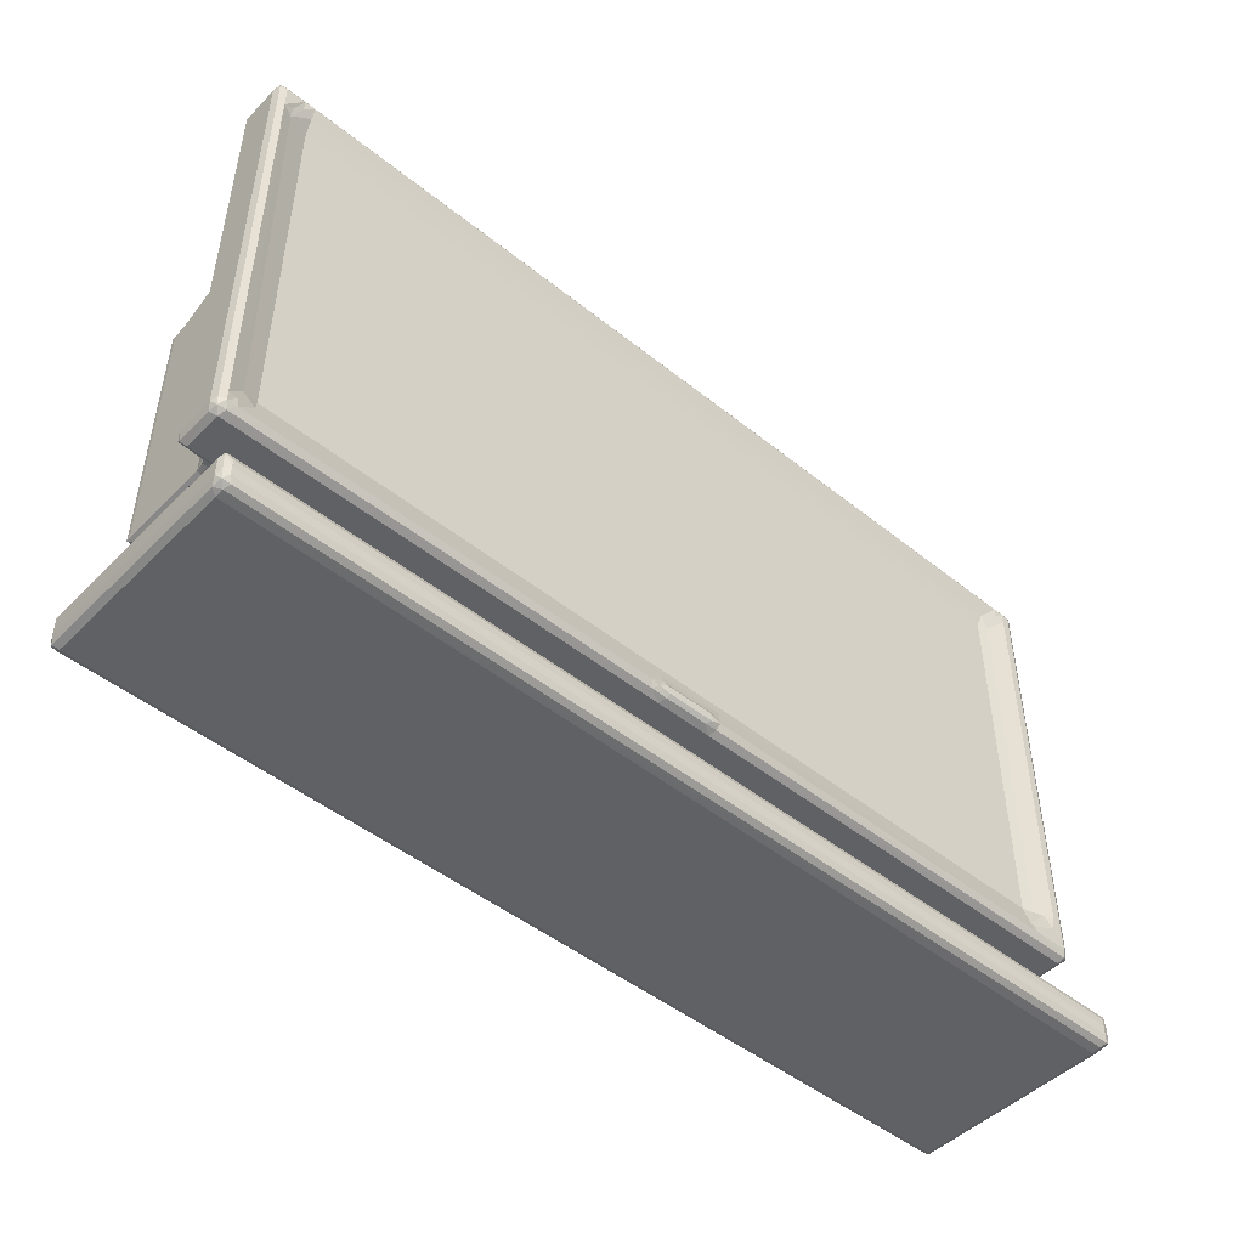
<metadata>
{"format":"obj","ext":"obj","renderer":"f3d","projection":"perspective","resolution":1024,"background":"white","views":[{"elev":-47.7,"azim":-42.0,"up":"+Z"}]}
</metadata>
<code>
v -0.4816 -0.1057 -0.2101
v -0.4828 -0.09607 -0.2123
v -0.4854 -0.1011 -0.2053
v -0.4828 -0.1068 -0.2015
v -0.4767 -0.1086 -0.2044
v -0.4736 -0.1064 -0.2111
v -0.4767 -0.1008 -0.2144
v -0.483 -0.1065 -0.1849
v -0.4767 -0.1092 -0.1953
v -0.4854 -0.1013 -0.1857
v -0.4767 -0.1084 -0.1867
v -0.4823 -0.106 -0.1809
v -0.4767 -0.1004 -0.1785
v -0.4767 -0.09206 -0.2155
v -0.4767 -0.08138 -0.2155
v -0.4828 -0.0917 -0.1799
v -0.4767 -0.0916 -0.1777
v -0.4854 0.1107 -0.2055
v -0.4767 0.1107 -0.2155
v -0.4854 0.1107 -0.1857
v -0.4767 0.1107 -0.1777
v -0.4239 -0.006097 -0.1777
v -0.4188 -0.01687 -0.1777
v -0.4816 -0.07563 -0.09285
v -0.4828 -0.06675 -0.09469
v -0.4854 -0.0704 -0.08749
v -0.4828 -0.07733 -0.08383
v -0.4767 -0.08063 -0.0874
v -0.4736 -0.07728 -0.09456
v -0.4767 -0.07035 -0.09814
v -0.4767 -0.05988 -0.0983
v -0.4666 -0.08064 -0.08774
v -0.4854 -0.03038 -0.08756
v -0.4828 -0.02817 -0.09472
v -0.4767 -0.03038 -0.0983
v -0.4828 -0.02594 -0.0936
v -0.4767 -0.02512 -0.08757
v -0.4619 -0.02596 -0.09472
v -0.467 -0.02512 -0.08756
v -0.4468 -0.02245 -0.08622
v -0.4054 -0.004808 -0.1763
v -0.4112 0.006152 -0.1716
v -0.4021 0.003722 -0.1714
v -0.4767 -0.08069 -0.07682
v -0.467 -0.07911 -0.07699
v -0.4616 -0.07593 -0.05954
v -0.4767 -0.08069 0.348
v -0.4828 -0.07733 0.3777
v -0.4485 -0.07492 -0.06824
v -0.4455 -0.07123 -0.05532
v -0.4538 -0.01697 -0.07518
v -0.4566 -0.01879 -0.06607
v -0.4455 -0.01742 -0.07822
v -0.4478 -0.003916 -0.07105
v -0.4498 -0.008874 -0.06534
v -0.4437 -0.006583 -0.07276
v -0.4466 0.004627 -0.07013
v -0.4423 0.004627 -0.07246
v -0.4222 -0.01601 -0.07748
v -0.424 -0.006125 -0.07246
v -0.424 0.004626 -0.07246
v -0.4466 0.004597 0.2418
v -0.4669 -0.07752 0.3425
v -0.4854 -0.0704 0.3744
v -0.4854 -0.03038 0.3744
v -0.4829 -0.02597 0.381
v -0.467 -0.02512 0.2559
v -0.4132 -0.005447 -0.07319
v -0.4136 0.004191 -0.0757
v -0.4025 -0.004769 -0.07391
v -0.404 0.003741 -0.07893
v 0.01096 -0.07123 -0.05537
v 0.4944 -0.1061 -0.181
v 0.4889 0.1107 -0.2155
v -0.03334 -0.07728 -0.09456
v -0.03693 -0.08064 -0.08775
v 0.4889 -0.0916 -0.1777
v 0.4889 -0.1004 -0.1785
v 0.4919 -0.1064 -0.2111
v 0.4526 -0.02596 -0.09472
v 0.4469 -0.02237 -0.08611
v -0.02264 -0.07473 -0.06763
v 0.4093 -0.01604 -0.07749
v 0.4889 -0.1084 -0.1867
v 0.4039 -0.004768 -0.1763
v 0.4131 0.00374 -0.1714
v -0.02053 -0.07036 -0.09814
v 0.4889 -0.1086 -0.2044
v 0.4889 -0.1008 -0.2144
v -0.01599 -0.08122 -0.09202
v -0.01741 -0.07764 -0.09561
v -0.02828 -0.08095 -0.08995
v -0.01899 -0.08151 -0.08465
v 0.03047 -0.08166 -0.0844
v 0.03312 -0.08124 -0.0922
v 0.4889 -0.05988 -0.0983
v 0.03868 -0.07033 -0.09814
v 0.4039 -0.004769 -0.07391
v -0.02139 -0.07826 -0.0781
v 0.004291 -0.0782 -0.07842
v 0.04753 -0.07462 -0.06728
v -0.4566 -0.01878 0.2456
v -0.4767 -0.02512 0.3744
v -0.4455 -0.07123 0.3425
v -0.4498 -0.008905 0.244
v -0.4566 -0.0194 0.2554
v -0.449 -0.01056 0.2582
v -0.4462 0.001824 0.2514
v -0.467 -0.02512 0.2672
v -0.4537 -0.0204 0.2653
v -0.4562 -0.02512 0.278
v -0.4419 -0.01883 0.2683
v -0.4455 -0.02394 0.2776
v -0.4402 -0.02512 0.2887
v -0.4422 -0.00983 0.2606
v -0.4403 0.0042 0.2528
v -0.4458 -0.002999 0.2568
v -0.4311 -0.01764 0.2679
v -0.4347 -0.02275 0.2773
v -0.467 -0.07911 0.3533
v -0.4566 -0.08064 0.3744
v -0.4767 -0.08062 0.3743
v -0.4825 -0.07547 0.3815
v -0.4767 -0.07029 0.3844
v -0.4767 -0.07727 0.3812
v -0.4767 -0.03038 0.3845
v -0.4798 -0.02596 0.3812
v -0.4562 -0.07911 0.3641
v -0.4454 -0.07698 0.3624
v -0.4455 -0.08062 0.3746
v 0.4505 -0.01764 0.2679
v 0.4541 -0.009796 0.2606
v 0.4889 -0.07029 0.3844
v 0.4889 -0.02513 0.3744
v 0.4469 -0.07123 0.3425
v -0.4828 0.1135 -0.2123
v -0.4829 0.1161 -0.18
v -0.424 0.06913 -0.1777
v -0.424 0.07989 -0.1777
v -0.4821 0.1167 -0.2105
v -0.4767 0.1163 -0.2123
v -0.4767 0.1184 -0.2055
v -0.4767 0.1184 -0.1857
v -0.4798 0.1163 -0.1799
v 0.4889 0.1163 -0.2123
v -0.414 0.01538 -0.1727
v -0.414 0.06871 -0.1727
v -0.4108 0.07892 -0.1735
v -0.4132 0.09064 -0.1777
v -0.4025 0.09021 -0.177
v -0.3982 0.08178 -0.1714
v -0.3917 0.08978 -0.1763
v -0.4077 0.01606 -0.1642
v -0.4055 0.01024 -0.1599
v -0.4011 0.008017 -0.1635
v -0.4049 0.01674 -0.1521
v -0.4041 0.01092 -0.1485
v -0.3996 0.008662 -0.1522
v -0.4049 0.01674 -0.09832
v -0.4077 0.06828 -0.1642
v -0.4049 0.06828 -0.1521
v -0.4049 0.06828 -0.09832
v -0.3917 0.008695 -0.1628
v -0.3997 0.008695 -0.08757
v -0.4041 0.01092 -0.09474
v -0.4077 0.01673 -0.08612
v -0.4069 0.01024 -0.08253
v -0.4077 0.06871 -0.08612
v -0.4014 0.07733 -0.1628
v -0.4069 0.07502 -0.1642
v -0.3997 0.07733 -0.1521
v -0.4041 0.07459 -0.1521
v -0.4041 0.07459 -0.09832
v -0.3997 0.07732 -0.08757
v -0.4055 0.07502 -0.08684
v -0.3972 0.1014 -0.1777
v -0.4466 0.09879 -0.06461
v -0.4462 0.1034 -0.07031
v -0.424 0.06913 -0.07246
v -0.4423 0.0988 -0.07246
v -0.424 0.07989 -0.07246
v -0.4466 0.09879 0.2023
v -0.4423 0.1044 -0.06461
v -0.3972 0.09879 -0.07246
v -0.4462 0.1033 0.2083
v -0.4423 0.1044 0.2023
v -0.414 0.01247 -0.0775
v -0.414 0.06555 -0.0775
v -0.4112 0.0779 -0.07678
v -0.4132 0.09064 -0.07246
v -0.4007 0.08178 -0.07892
v -0.4025 0.09021 -0.07319
v -0.3917 0.08978 -0.07391
v 0.4889 0.1107 -0.1777
v 0.4309 0.09879 -0.07246
v 0.4578 0.1034 -0.07033
v 0.4541 0.1044 -0.06462
v 0.4116 0.07732 -0.1628
v 0.4889 0.1184 -0.1857
v 0.4135 0.08178 -0.07892
v -0.4466 0.05111 0.225
v -0.4465 0.07809 0.2102
v -0.4464 0.01885 0.2447
v -0.4464 0.03485 0.2316
v -0.4464 0.02516 0.239
v -0.4403 0.02519 0.2412
v -0.4442 0.05204 0.2262
v -0.4403 0.03797 0.2341
v -0.4442 0.03097 0.238
v -0.4423 0.09064 0.2122
v -0.4403 0.08156 0.2128
v -0.4462 0.05621 0.2203
v -0.4403 0.05896 0.2224
v -0.4463 0.07214 0.2142
v -0.4423 0.06597 0.2185
v -0.4442 0.07334 0.2149
v -0.4423 0.0988 0.2122
v -0.4442 0.1034 0.209
v 0.4559 0.08156 0.2128
v 0.4523 0.1034 0.209
v 0.4541 0.0988 0.2122
v 0.4541 0.09064 0.2122
v 0.4576 0.07333 0.2149
v 0.4889 -0.1092 -0.1953
v 0.02728 -0.07759 -0.09575
v 0.04328 -0.08067 -0.08767
v 0.04082 -0.07737 -0.09447
v 0.4889 -0.09149 -0.2155
v 0.4094 -0.01685 -0.1777
v 0.4526 -0.08064 -0.08775
v 0.4889 -0.03038 -0.0983
v 0.03598 -0.0784 -0.07777
v 0.4469 -0.07123 -0.05541
v 0.4108 0.003717 -0.07891
v 0.4919 -0.07728 -0.09456
v 0.4889 -0.07035 -0.09814
v 0.4474 -0.07745 -0.07689
v 0.4254 -0.006124 -0.1777
v 0.4146 -0.005447 -0.177
v 0.4361 0.004626 -0.1777
v 0.4231 0.006988 -0.1735
v 0.4954 -0.1057 -0.21
v 0.4976 -0.1011 -0.2053
v 0.495 -0.1071 -0.1952
v 0.4976 -0.1013 -0.1857
v 0.495 -0.1013 -0.18
v 0.495 -0.09143 -0.2123
v 0.4976 0.1107 -0.2055
v 0.4889 -0.08067 -0.08727
v 0.4576 -0.02375 -0.08683
v 0.4684 -0.02512 -0.08756
v 0.4948 -0.0261 -0.09491
v 0.4953 -0.07508 -0.09408
v 0.495 -0.07734 -0.08716
v 0.4976 -0.0704 -0.08751
v 0.4976 -0.03038 -0.08756
v 0.4889 -0.02512 -0.08757
v 0.495 -0.02596 -0.09114
v 0.4146 -0.005447 -0.07319
v 0.4254 -0.006125 -0.07246
v 0.4229 0.006152 -0.07678
v 0.4361 0.004626 -0.07246
v 0.4583 -0.07911 -0.07717
v 0.4589 -0.07438 -0.05532
v 0.4759 -0.08057 -0.06848
v 0.4697 -0.07754 -0.05532
v 0.4804 -0.08069 -0.05532
v 0.4554 -0.01691 -0.07802
v 0.4541 -0.006125 -0.07246
v 0.4657 -0.01934 -0.07438
v 0.4791 -0.02512 -0.07682
v 0.4791 -0.02512 -0.06607
v 0.4685 -0.01879 -0.06248
v 0.4614 -0.008875 -0.06534
v 0.4595 -0.007499 -0.07105
v 0.4578 0.004513 -0.07025
v 0.4578 0.0046 0.2407
v 0.4889 -0.08069 0.3742
v 0.4976 -0.03038 0.3744
v 0.4739 -0.02512 0.2887
v 0.4498 -0.0748 0.3549
v 0.4889 -0.03038 0.3844
v 0.4576 -0.02275 0.2773
v 0.4682 -0.08062 0.3746
v 0.4889 -0.07727 0.3812
v 0.4561 0.00311 0.2535
v 0.4858 -0.02596 0.3812
v 0.4589 -0.07438 0.3425
v 0.4614 -0.008886 0.2438
v 0.4684 -0.01878 0.2492
v 0.4804 -0.08069 0.363
v 0.4791 -0.02512 0.2665
v 0.4685 -0.0194 0.259
v 0.4614 -0.01079 0.253
v 0.4578 0.0008294 0.2511
v 0.4949 -0.07738 0.3794
v 0.495 -0.02596 0.371
v 0.4595 -0.01883 0.2683
v 0.4684 -0.02138 0.2676
v 0.4684 -0.02394 0.2776
v 0.4791 -0.02512 0.278
v 0.4613 -0.01429 0.2603
v 0.4976 -0.0704 0.3744
v 0.469 -0.07911 0.3641
v 0.4791 -0.08062 0.3745
v 0.495 -0.07377 0.3812
v 0.495 -0.03259 0.3812
v 0.4937 -0.02638 0.3796
v 0.4159 0.08178 -0.1714
v 0.4146 0.08978 -0.1763
v 0.4134 0.07733 -0.08757
v 0.4889 0.1184 -0.2055
v 0.4137 0.008692 -0.08758
v 0.4116 0.008695 -0.1628
v 0.4176 0.08982 -0.07389
v 0.4308 0.1013 -0.1777
v 0.4858 0.1163 -0.1799
v 0.426 0.01896 -0.1727
v 0.4361 0.01538 -0.1777
v 0.426 0.07229 -0.1727
v 0.4361 0.07989 -0.1777
v 0.4254 0.09021 -0.177
v 0.4257 0.08082 -0.1745
v 0.4361 0.09064 -0.1777
v 0.4115 0.008682 -0.09844
v 0.4116 0.07733 -0.09833
v 0.4173 0.01024 -0.1635
v 0.4194 0.01606 -0.1642
v 0.4158 0.01092 -0.1521
v 0.4164 0.01673 -0.1521
v 0.4164 0.01673 -0.09832
v 0.4164 0.06828 -0.1521
v 0.4194 0.06828 -0.1642
v 0.4158 0.01092 -0.09832
v 0.4193 0.01065 -0.08615
v 0.4164 0.06828 -0.09832
v 0.4188 0.07502 -0.1678
v 0.4158 0.07459 -0.1557
v 0.4158 0.07459 -0.1019
v 0.4194 0.0687 -0.08612
v 0.4173 0.07502 -0.09043
v 0.4976 0.1107 -0.1857
v 0.495 0.1078 -0.1799
v 0.4946 0.1152 -0.2126
v 0.495 0.1163 -0.2089
v 0.495 0.1163 -0.1886
v 0.4937 0.1153 -0.181
v 0.426 0.01606 -0.0775
v 0.4361 0.01538 -0.07246
v 0.4361 0.09062 -0.07246
v 0.426 0.06913 -0.0775
v 0.4231 0.07892 -0.07867
v 0.4541 0.0988 -0.07246
v 0.4578 0.1033 0.208
v 0.4557 0.02671 0.2403
v 0.4554 0.0653 0.2189
v 0.4554 0.04163 0.232
v 0.4541 0.1044 0.2023
v 0.4578 0.05929 0.2193
v 0.4578 0.03377 0.2309
v 0.4578 0.02718 0.2388
v 0.4578 0.01467 0.2466
v 0.4578 0.04751 0.2275
v 0.4578 0.08034 0.2096
f 1 3 2
f 1 4 3
f 1 5 4
f 1 6 5
f 1 7 6
f 1 2 7
f 4 8 3
f 4 9 8
f 4 5 9
f 8 10 3
f 8 9 11
f 8 12 10
f 8 11 12
f 2 14 7
f 2 15 14
f 12 17 16
f 12 13 17
f 10 12 16
f 2 3 18
f 18 3 20
f 3 10 20
f 16 17 21
f 17 23 22
f 17 22 21
f 24 26 25
f 24 27 26
f 24 28 27
f 24 29 28
f 24 30 29
f 24 25 30
f 25 31 30
f 29 32 28
f 25 26 33
f 25 33 34
f 25 35 31
f 25 34 35
f 34 33 36
f 34 36 35
f 36 39 38
f 36 37 39
f 35 36 38
f 38 39 40
f 23 41 22
f 22 41 42
f 41 43 42
f 27 28 44
f 28 45 44
f 28 32 45
f 44 45 46
f 27 44 47
f 44 46 47
f 27 48 26
f 27 47 48
f 45 49 46
f 45 32 49
f 49 50 46
f 39 51 40
f 39 52 51
f 40 51 53
f 51 55 54
f 51 52 55
f 51 56 53
f 51 54 56
f 54 55 57
f 54 58 56
f 54 57 58
f 40 53 59
f 53 56 59
f 59 56 60
f 56 61 60
f 55 62 57
f 47 46 63
f 48 64 26
f 26 65 33
f 26 64 65
f 33 65 36
f 36 66 37
f 65 66 36
f 37 67 39
f 39 67 52
f 59 60 68
f 60 69 68
f 60 61 69
f 59 68 70
f 68 71 70
f 68 69 71
f 12 73 13
f 11 73 12
f 19 74 15
f 29 75 32
f 29 30 75
f 75 76 32
f 13 77 17
f 73 78 13
f 13 78 77
f 6 79 5
f 6 7 79
f 17 77 23
f 38 40 80
f 35 38 80
f 80 40 81
f 32 82 49
f 49 82 50
f 32 76 82
f 82 72 50
f 40 83 81
f 40 59 83
f 59 70 83
f 9 84 11
f 11 84 73
f 23 85 41
f 41 85 43
f 85 86 43
f 75 30 87
f 30 31 87
f 79 88 5
f 5 88 9
f 79 7 89
f 7 14 89
f 90 92 91
f 90 93 92
f 90 94 93
f 90 95 94
f 90 91 95
f 87 31 96
f 31 35 96
f 75 92 76
f 75 91 92
f 75 87 91
f 91 87 97
f 87 96 97
f 83 70 98
f 70 71 98
f 93 99 92
f 93 100 99
f 93 94 100
f 76 99 82
f 76 92 99
f 99 100 82
f 100 101 82
f 82 101 72
f 46 50 63
f 67 102 52
f 52 102 55
f 66 103 37
f 37 103 67
f 63 50 104
f 102 105 55
f 55 105 62
f 67 106 102
f 102 107 105
f 102 106 107
f 105 108 62
f 105 107 108
f 50 72 104
f 103 109 67
f 67 110 106
f 67 109 110
f 109 111 110
f 110 113 112
f 110 111 113
f 109 114 111
f 109 103 114
f 111 114 113
f 110 115 107
f 110 112 115
f 106 110 107
f 108 117 116
f 107 115 117
f 107 117 108
f 112 119 118
f 112 113 119
f 113 114 119
f 112 118 115
f 47 63 120
f 47 120 121
f 48 47 122
f 123 125 124
f 48 123 64
f 48 125 123
f 48 122 125
f 47 121 122
f 123 124 66
f 64 66 65
f 64 123 66
f 66 124 126
f 66 127 103
f 66 126 127
f 120 128 121
f 120 63 128
f 63 104 129
f 63 129 128
f 122 121 125
f 128 130 121
f 128 129 130
f 121 130 125
f 116 117 115
f 118 119 131
f 118 131 115
f 116 115 132
f 72 135 104
f 131 132 115
f 114 103 134
f 124 133 126
f 125 133 124
f 104 135 129
f 103 127 134
f 2 19 15
f 2 18 136
f 2 136 19
f 10 16 20
f 16 21 137
f 20 16 137
f 22 138 21
f 21 138 139
f 140 142 141
f 136 18 140
f 136 141 19
f 136 140 141
f 140 143 142
f 140 137 143
f 18 137 140
f 18 20 137
f 137 144 143
f 137 21 144
f 141 142 145
f 19 141 145
f 22 42 146
f 22 147 138
f 22 146 147
f 138 148 139
f 138 147 148
f 139 148 149
f 148 150 149
f 148 151 150
f 151 152 150
f 42 153 146
f 42 154 153
f 42 155 154
f 42 43 155
f 154 156 153
f 154 157 156
f 154 158 157
f 154 155 158
f 157 159 156
f 146 153 160
f 153 161 160
f 153 156 161
f 156 159 161
f 43 163 155
f 155 163 158
f 158 163 164
f 157 165 159
f 157 164 165
f 157 158 164
f 165 166 159
f 165 167 166
f 165 164 167
f 161 159 162
f 159 168 162
f 159 166 168
f 146 160 147
f 148 169 151
f 148 170 169
f 147 170 148
f 147 160 170
f 170 171 169
f 170 172 171
f 160 172 170
f 160 161 172
f 172 173 171
f 161 173 172
f 161 162 173
f 173 174 171
f 173 175 174
f 162 175 173
f 162 168 175
f 139 176 21
f 139 149 176
f 149 150 176
f 150 152 176
f 57 177 178
f 57 178 58
f 56 58 61
f 58 179 61
f 57 62 177
f 178 180 58
f 58 181 179
f 58 180 181
f 62 182 177
f 180 178 184
f 177 182 178
f 178 185 183
f 182 185 178
f 61 187 69
f 167 187 166
f 167 69 187
f 167 71 69
f 167 164 71
f 61 179 187
f 166 187 168
f 179 188 187
f 168 187 188
f 179 189 188
f 179 181 189
f 181 190 189
f 181 180 190
f 175 191 174
f 175 189 191
f 168 189 175
f 168 188 189
f 189 192 191
f 189 190 192
f 191 192 193
f 180 184 190
f 190 184 192
f 192 184 193
f 171 174 169
f 19 145 74
f 176 194 21
f 21 194 144
f 193 184 195
f 178 197 196
f 178 183 197
f 184 196 195
f 184 178 196
f 151 169 198
f 169 174 198
f 43 86 163
f 142 143 199
f 143 144 199
f 174 191 200
f 191 193 200
f 183 186 197
f 62 201 182
f 201 202 182
f 201 62 204
f 62 205 204
f 62 203 205
f 108 116 203
f 62 108 203
f 205 203 206
f 204 207 201
f 204 208 207
f 204 209 208
f 204 205 209
f 205 206 209
f 202 210 185
f 202 211 210
f 202 185 182
f 201 212 202
f 212 207 213
f 212 201 207
f 212 215 214
f 212 213 215
f 202 212 214
f 202 216 211
f 202 214 216
f 214 215 216
f 185 186 183
f 185 210 217
f 185 218 186
f 185 217 218
f 208 215 207
f 208 209 215
f 213 207 215
f 206 203 215
f 206 215 209
f 116 132 203
f 211 219 210
f 211 216 219
f 186 218 220
f 217 220 218
f 215 203 132
f 210 221 217
f 217 221 220
f 219 222 210
f 219 216 223
f 215 223 216
f 210 222 221
f 88 224 9
f 9 224 84
f 95 91 225
f 95 226 94
f 95 227 226
f 95 225 227
f 91 97 225
f 225 97 227
f 89 14 228
f 14 15 228
f 77 229 23
f 23 229 85
f 227 230 226
f 35 80 231
f 94 232 100
f 94 226 232
f 100 232 101
f 226 101 232
f 101 233 72
f 226 230 101
f 98 71 234
f 227 235 230
f 227 97 235
f 235 97 236
f 97 96 236
f 15 74 228
f 96 35 231
f 230 237 101
f 237 233 101
f 77 238 229
f 229 239 85
f 85 239 86
f 229 238 239
f 239 241 86
f 239 238 241
f 238 240 241
f 79 242 88
f 79 89 242
f 242 243 244
f 88 244 224
f 88 242 244
f 244 245 73
f 244 243 245
f 224 73 84
f 224 244 73
f 73 245 246
f 73 246 78
f 242 247 243
f 89 247 242
f 89 228 247
f 78 246 77
f 238 77 240
f 247 248 243
f 243 248 245
f 235 249 230
f 80 81 250
f 80 250 251
f 80 251 252
f 231 80 252
f 253 255 254
f 235 254 249
f 235 253 254
f 235 236 253
f 236 96 253
f 253 252 255
f 96 252 253
f 96 231 252
f 252 256 255
f 252 251 257
f 252 258 256
f 252 257 258
f 83 98 259
f 98 234 259
f 83 259 260
f 259 261 260
f 259 234 261
f 260 261 262
f 230 263 237
f 233 237 264
f 230 265 263
f 263 265 237
f 230 249 265
f 237 266 264
f 237 265 266
f 265 267 266
f 81 83 268
f 81 268 250
f 83 269 268
f 83 260 269
f 260 262 269
f 250 270 251
f 250 268 270
f 251 270 271
f 270 272 271
f 270 273 272
f 270 274 273
f 270 275 274
f 268 275 270
f 268 269 275
f 275 276 274
f 269 276 275
f 265 249 267
f 251 271 257
f 271 272 257
f 233 264 135
f 264 266 267
f 274 276 277
f 267 249 278
f 249 254 278
f 256 258 279
f 72 233 135
f 114 134 280
f 135 281 129
f 133 282 126
f 126 282 127
f 131 119 283
f 119 114 283
f 129 284 130
f 130 284 125
f 283 114 280
f 281 284 129
f 125 285 133
f 284 285 125
f 134 127 287
f 282 287 127
f 135 264 288
f 264 267 288
f 273 274 289
f 274 277 289
f 273 290 272
f 273 289 290
f 256 279 255
f 288 267 291
f 290 292 272
f 290 293 292
f 290 294 293
f 290 289 294
f 289 295 294
f 289 277 295
f 267 278 291
f 254 255 296
f 278 254 296
f 272 292 257
f 279 258 297
f 257 297 258
f 292 134 257
f 257 134 297
f 131 283 298
f 131 298 132
f 298 300 299
f 298 283 300
f 293 299 292
f 299 301 292
f 299 300 301
f 283 280 300
f 300 280 301
f 293 302 299
f 293 294 302
f 298 302 132
f 298 299 302
f 294 286 302
f 294 295 286
f 132 302 286
f 296 255 303
f 255 279 303
f 292 301 134
f 301 280 134
f 135 288 281
f 288 291 281
f 281 304 284
f 281 291 304
f 304 305 284
f 304 291 305
f 284 305 285
f 291 278 305
f 305 278 285
f 296 303 306
f 285 306 133
f 285 296 306
f 278 296 285
f 303 307 306
f 133 306 307
f 303 279 307
f 133 307 282
f 279 308 307
f 279 297 308
f 134 308 297
f 134 287 308
f 282 308 287
f 282 307 308
f 151 309 152
f 309 310 152
f 151 198 309
f 174 311 198
f 145 142 312
f 142 199 312
f 152 310 176
f 163 313 164
f 86 314 163
f 163 314 313
f 174 200 311
f 200 193 315
f 193 195 315
f 164 234 71
f 164 313 234
f 310 316 176
f 176 316 194
f 199 144 317
f 194 317 144
f 241 319 318
f 241 240 319
f 318 319 320
f 320 319 321
f 309 322 310
f 309 323 322
f 320 321 323
f 323 324 322
f 323 321 324
f 314 325 313
f 198 311 326
f 241 328 327
f 241 318 328
f 86 327 314
f 86 241 327
f 327 330 329
f 327 328 330
f 314 327 329
f 329 330 331
f 330 332 331
f 318 333 328
f 328 332 330
f 328 333 332
f 329 331 334
f 314 329 334
f 314 334 325
f 334 331 335
f 325 335 313
f 325 334 335
f 332 336 331
f 331 336 335
f 318 320 333
f 320 337 333
f 320 323 337
f 309 337 323
f 309 198 337
f 333 338 332
f 333 337 338
f 198 338 337
f 198 326 338
f 332 338 339
f 326 339 338
f 336 340 335
f 332 339 336
f 336 341 340
f 336 339 341
f 326 341 339
f 326 311 341
f 310 322 316
f 322 324 316
f 240 77 319
f 319 77 321
f 321 316 324
f 77 194 321
f 77 246 194
f 248 342 245
f 245 343 246
f 194 246 343
f 228 74 247
f 316 321 194
f 247 344 248
f 74 344 247
f 245 342 343
f 344 345 248
f 145 345 344
f 145 312 345
f 74 145 344
f 248 345 342
f 342 345 346
f 312 346 345
f 312 199 346
f 342 347 343
f 342 346 347
f 199 347 346
f 199 317 347
f 194 347 317
f 194 343 347
f 335 348 261
f 313 261 234
f 313 335 261
f 261 349 262
f 261 348 349
f 348 350 349
f 335 351 348
f 335 340 351
f 348 351 350
f 340 352 351
f 340 341 352
f 311 352 341
f 311 200 352
f 200 315 352
f 351 352 350
f 352 315 350
f 315 195 350
f 262 349 269
f 349 350 269
f 269 350 353
f 269 196 276
f 269 353 196
f 196 277 276
f 350 195 353
f 195 196 353
f 277 196 354
f 132 355 215
f 215 356 223
f 355 357 215
f 356 215 357
f 197 186 358
f 186 220 358
f 286 355 132
f 277 360 361
f 277 362 295
f 277 361 362
f 286 295 362
f 355 362 361
f 355 286 362
f 277 359 360
f 360 359 363
f 357 360 363
f 357 361 360
f 357 355 361
f 277 364 359
f 277 354 364
f 219 364 222
f 356 363 359
f 356 357 363
f 364 223 359
f 219 223 364
f 356 359 223
f 197 354 196
f 197 358 354
f 222 354 221
f 222 364 354
f 358 220 354
f 221 354 220

</code>
